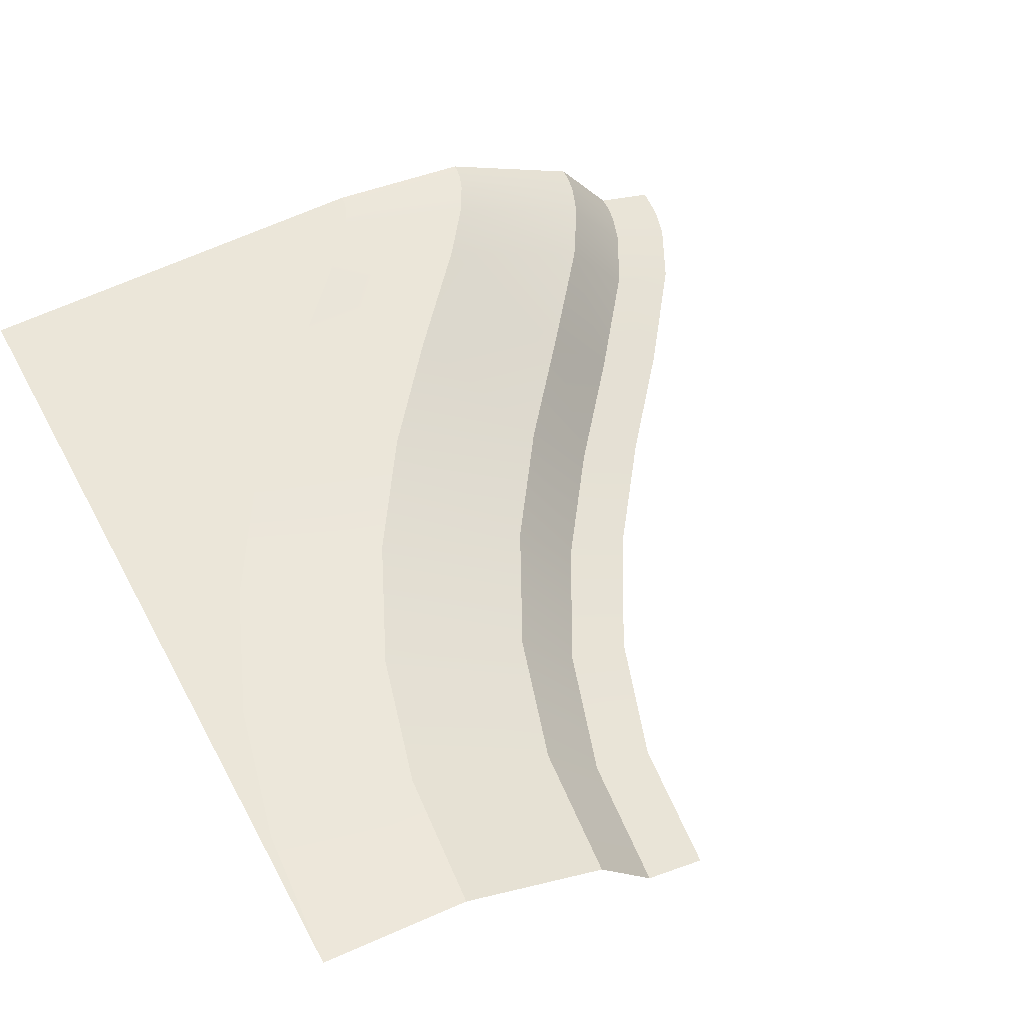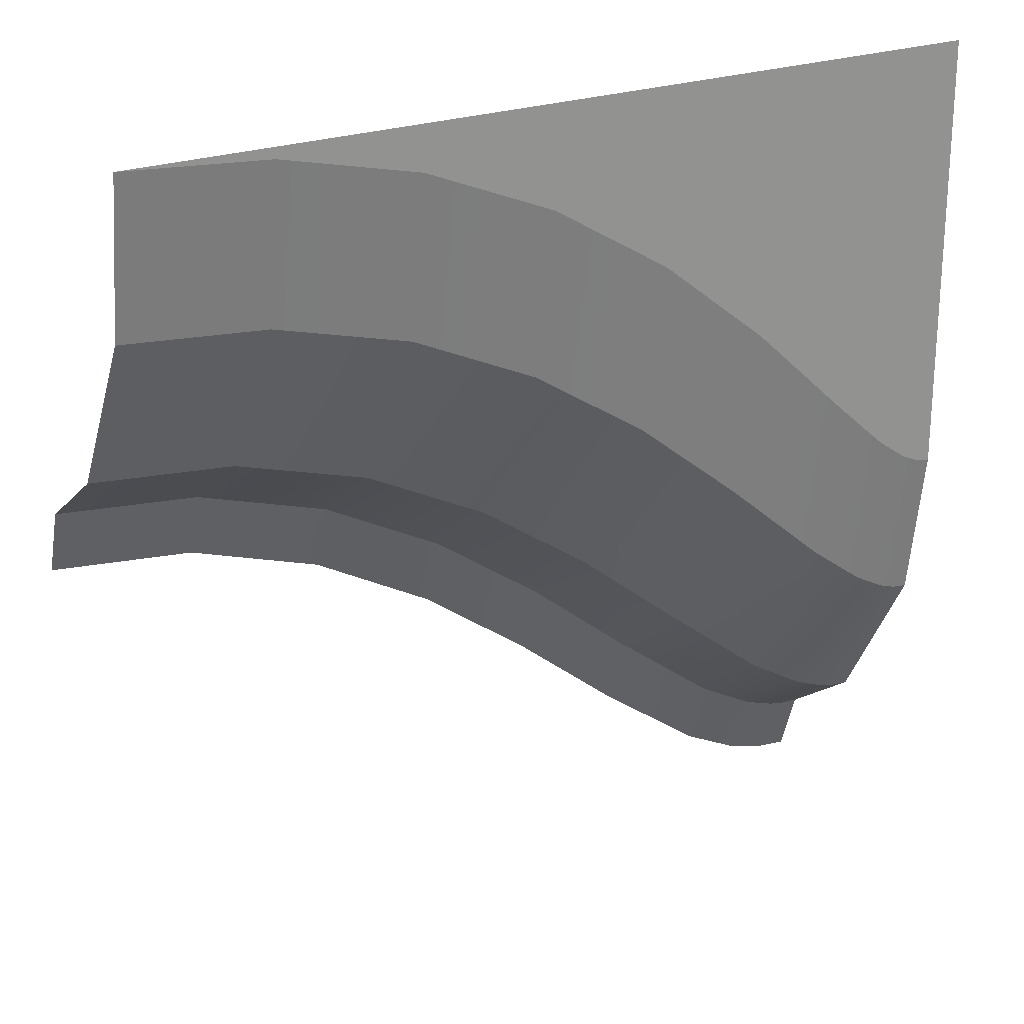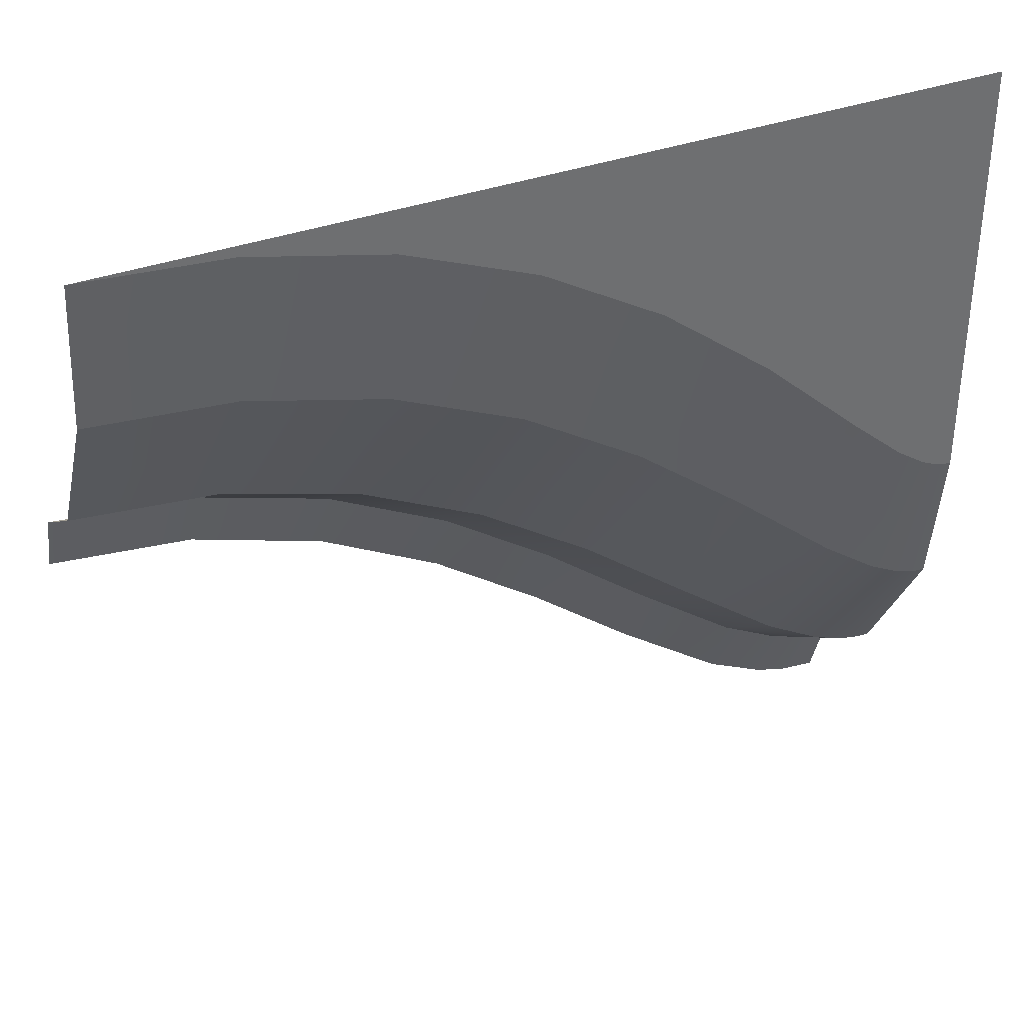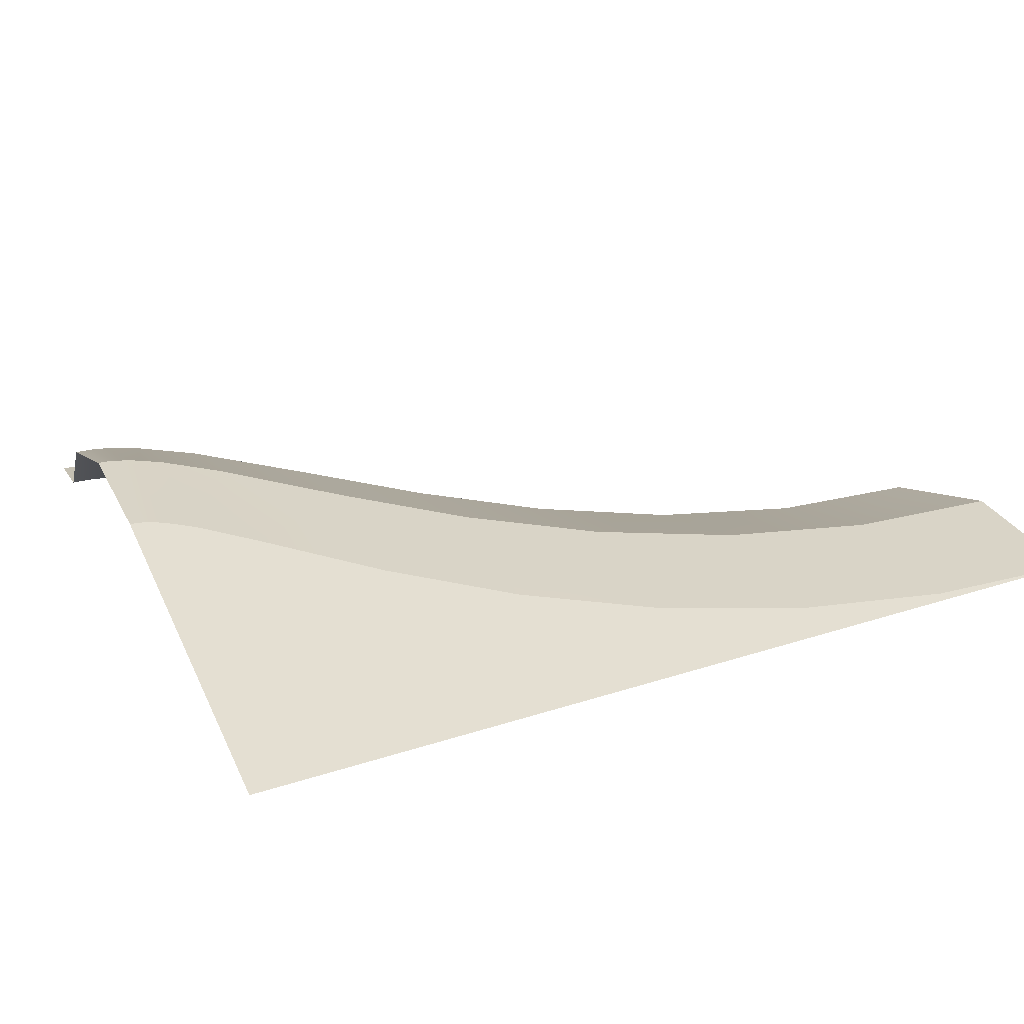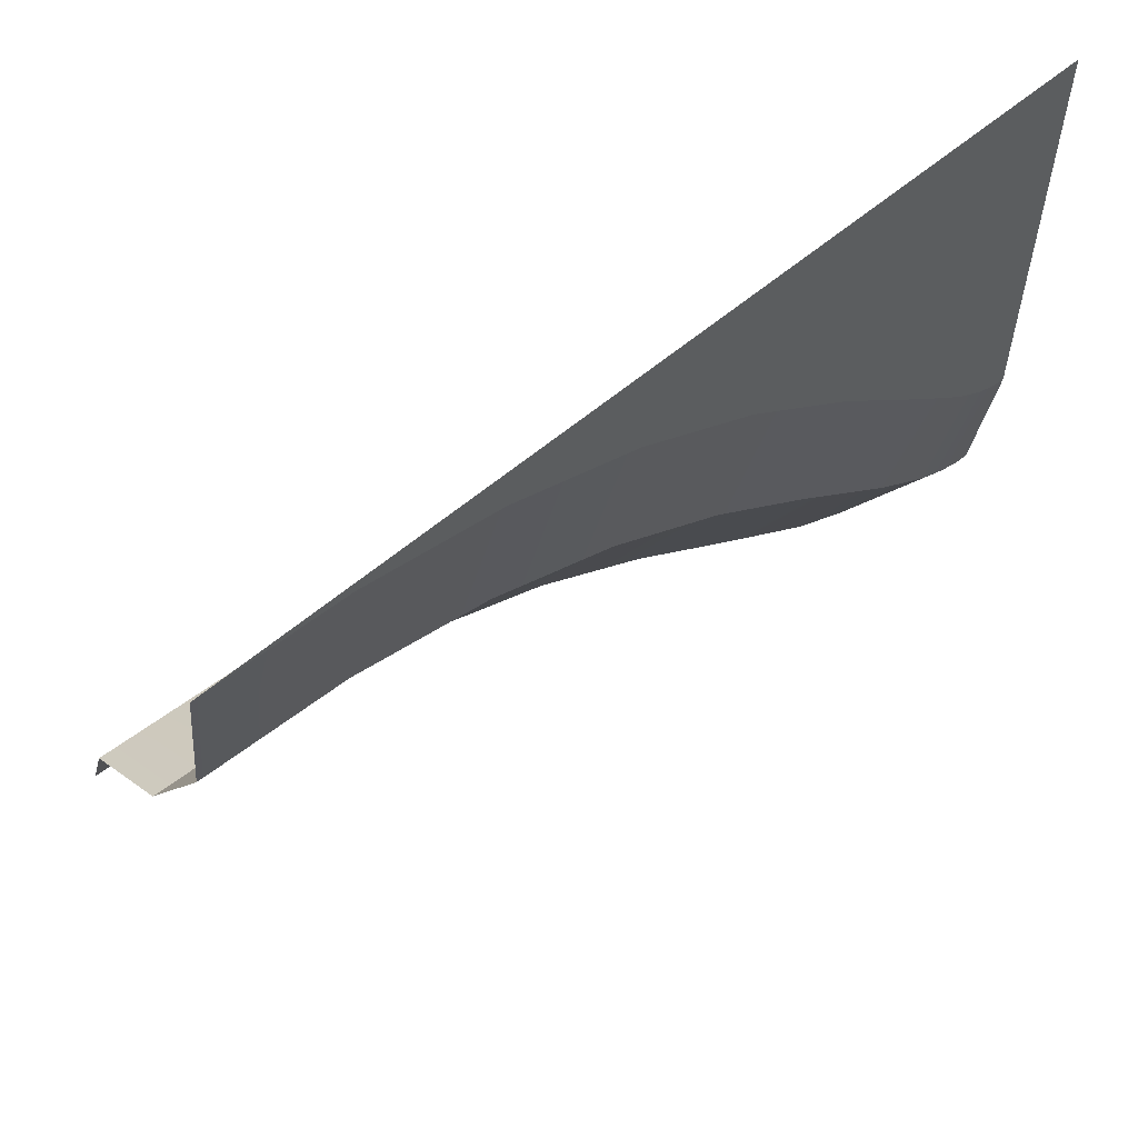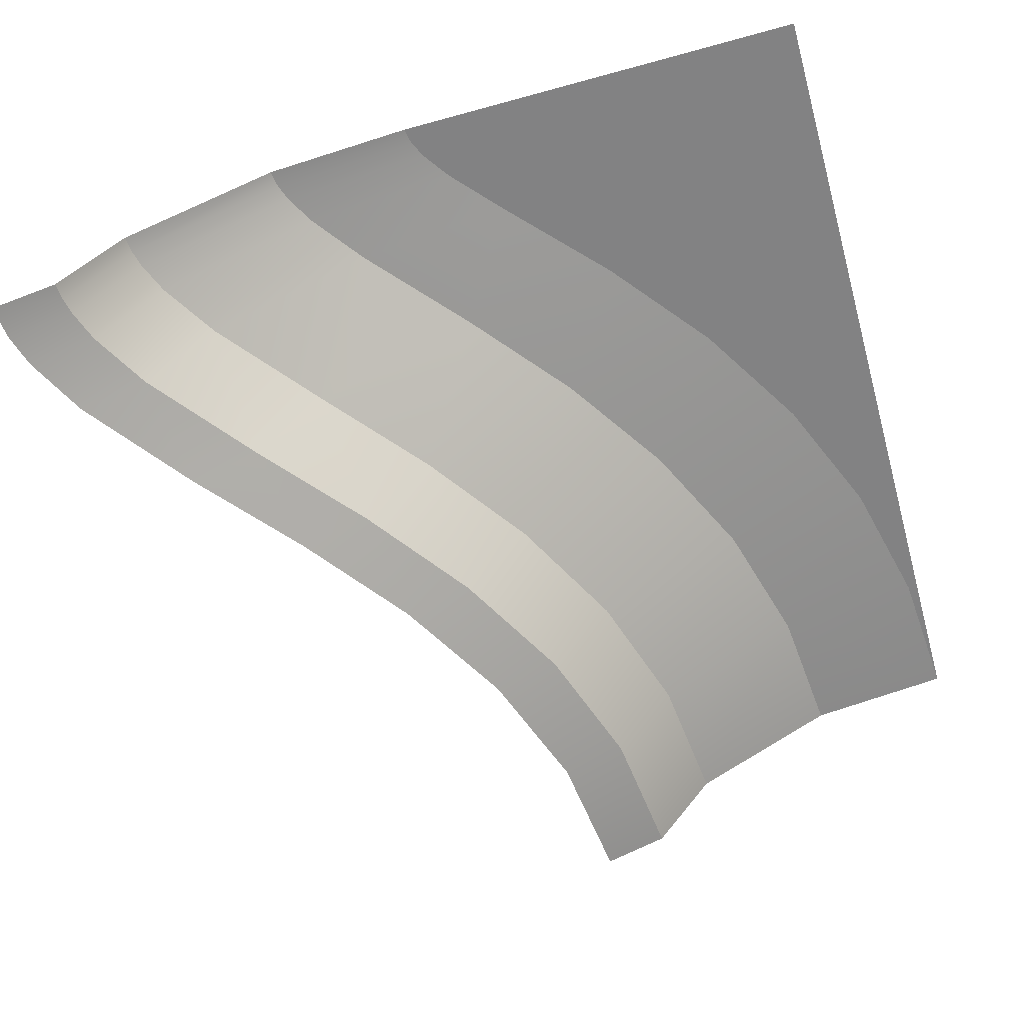
<metadata>
{"format":"obj","ext":"obj","renderer":"f3d","projection":"perspective","resolution":1024,"background":"white","views":[{"elev":56.0,"azim":61.9,"up":"+Y"},{"elev":23.9,"azim":148.6,"up":"+Z"},{"elev":37.2,"azim":155.4,"up":"+Z"},{"elev":37.0,"azim":-22.4,"up":"+Y"},{"elev":58.9,"azim":138.9,"up":"+Z"},{"elev":-60.9,"azim":-74.3,"up":"+Y"}]}
</metadata>
<code>
o object1
g object1
v 1.176 0.05 -0.3843
v 1.5 0.05 -0.35
v 1.5 -0 -0.5
v 1.176 -0 -0.5361
v 0.8678 -0 -0.6413
v 0.8656 0.05 -0.4849
v 0.5831 -0 -0.8007
v 0.5781 0.05 -0.6391
v 0.3201 -0 -0.9939
v 0.3123 0.05 -0.8288
v 0.06775 -0 -1.201
v 0.0591 0.05 -1.035
v -0.1945 -0 -1.395
v -0.2 0.05 -1.234
v -0.3404 -0 -1.469
v -0.3425 0.05 -1.313
v -0.4188 -0 -1.492
v -0.4193 0.05 -1.339
v -0.4999 -0 -1.5
v -0.5 -0 -1.5
v -0.5 0.05 -1.35
v 1.176 0.05 -0.3843
v 0.8659 0.05 -0.4848
v 0.5784 0.05 -0.6389
v 0.3127 0.05 -0.8284
v 0.05977 0.05 -1.035
v -0.1993 0.05 -1.233
v -0.3421 0.05 -1.312
v -0.4191 0.05 -1.339
v -0.4591 0.05 -1.347
v 1.175 0.25 -0.2396
v 1.5 0.25 -0.2071
v 0.8638 0.25 -0.3358
v 0.5736 0.25 -0.4849
v 0.3053 0.25 -0.6711
v 0.05152 0.25 -0.8768
v -0.2046 0.25 -1.079
v -0.3442 0.25 -1.164
v -0.4196 0.25 -1.194
v -0.4592 0.25 -1.203
v -0.5 0.25 -1.207
v 1.176 0.25 -0.2396
v 0.864 0.25 -0.3356
v 0.5738 0.25 -0.4848
v 0.3056 0.25 -0.6708
v 0.05201 0.25 -0.8764
v -0.204 0.25 -1.079
v -0.3438 0.25 -1.164
v -0.4195 0.25 -1.194
v -0.4591 0.25 -1.203
v 1.174 0.45 0.1218
v 1.5 0.45 0.15
v 0.8587 0.45 0.03672
v 0.5617 0.45 -0.1001
v 0.287 0.45 -0.2776
v 0.03141 0.45 -0.4819
v -0.2173 0.45 -0.6948
v -0.3491 0.45 -0.792
v -0.4208 0.45 -0.8307
v -0.4593 0.45 -0.8443
v -0.5 0.45 -0.85
v 1.174 0.45 0.1218
v 0.8584 0.45 0.03659
v 0.5613 0.45 -0.1003
v 0.2865 0.45 -0.278
v 0.03073 0.45 -0.4825
v -0.218 0.45 -0.6954
v -0.3494 0.45 -0.7922
v -0.421 0.45 -0.8308
v -0.4795 0.45 -0.8484
v -0.4594 0.45 -0.8443
v 1.173 0.5 0.476
v 1.5 0.5 0.5
v 1.5 0.5 0.5
v 0.8531 0.5 0.4016
v 0.5495 0.5 0.2767
v 0.2682 0.5 0.1074
v 0.01054 0.5 -0.09589
v -0.231 0.5 -0.3188
v -0.3545 0.5 -0.4281
v -0.4223 0.5 -0.475
v -0.4596 0.5 -0.4924
v -0.4795 0.5 -0.4979
v -0.5 0.5 -0.5
v -0.5 0.5 0.5
f 22 2 3
f 1 22 4
f 23 4 5
f 24 5 7
f 25 7 9
f 26 9 11
f 11 14 27
f 28 14 13
f 13 15 16
f 15 18 29
f 30 18 17
f 19 20 30
f 30 17 19
f 20 21 30
f 29 16 15
f 15 17 18
f 13 16 28
f 27 12 11
f 11 13 14
f 11 12 26
f 26 10 9
f 9 10 25
f 25 8 7
f 7 8 24
f 24 6 5
f 5 6 23
f 23 1 4
f 22 3 4
f 42 32 2
f 31 42 22
f 43 22 1
f 1 23 33
f 23 6 44
f 6 34 44
f 45 34 24
f 24 8 45
f 8 25 35
f 46 25 10
f 10 26 36
f 26 12 47
f 12 37 47
f 48 37 27
f 27 14 48
f 14 28 38
f 28 16 49
f 16 39 49
f 18 50 39
f 30 40 50
f 30 41 40
f 30 21 41
f 18 30 50
f 39 29 18
f 16 29 39
f 49 38 28
f 14 38 48
f 12 27 37
f 47 36 26
f 10 36 46
f 46 35 25
f 8 35 45
f 6 24 34
f 44 33 23
f 1 33 43
f 43 31 22
f 42 2 22
f 51 52 32
f 42 62 51
f 31 53 62
f 43 63 53
f 33 54 63
f 44 64 54
f 34 55 64
f 45 65 55
f 35 56 65
f 46 66 56
f 36 57 66
f 47 67 57
f 37 58 67
f 48 68 58
f 38 59 68
f 69 59 49
f 39 60 69
f 71 60 50
f 70 71 40
f 40 41 61
f 61 70 40
f 71 50 40
f 39 50 60
f 69 49 39
f 38 49 59
f 48 38 68
f 37 48 58
f 47 37 67
f 36 47 57
f 46 36 66
f 35 46 56
f 45 35 65
f 34 45 55
f 44 34 64
f 33 44 54
f 43 33 63
f 31 43 53
f 42 31 62
f 51 32 42
f 74 52 51
f 73 51 62
f 75 62 53
f 76 75 63
f 77 76 64
f 78 77 65
f 79 78 66
f 80 79 67
f 81 80 68
f 82 81 69
f 83 82 71
f 70 84 83
f 70 61 84
f 83 71 70
f 69 60 82
f 60 71 82
f 81 59 69
f 81 68 59
f 80 58 68
f 80 67 58
f 79 57 67
f 79 66 57
f 78 56 66
f 78 65 56
f 77 55 65
f 77 64 55
f 76 54 64
f 76 63 54
f 75 53 63
f 75 72 62
f 62 72 73
f 73 74 51
f 82 83 84
f 79 84 85
f 85 73 72
f 72 75 85
f 75 76 85
f 76 77 85
f 77 78 85
f 78 79 85
f 79 80 84
f 80 81 84
f 81 82 84

</code>
